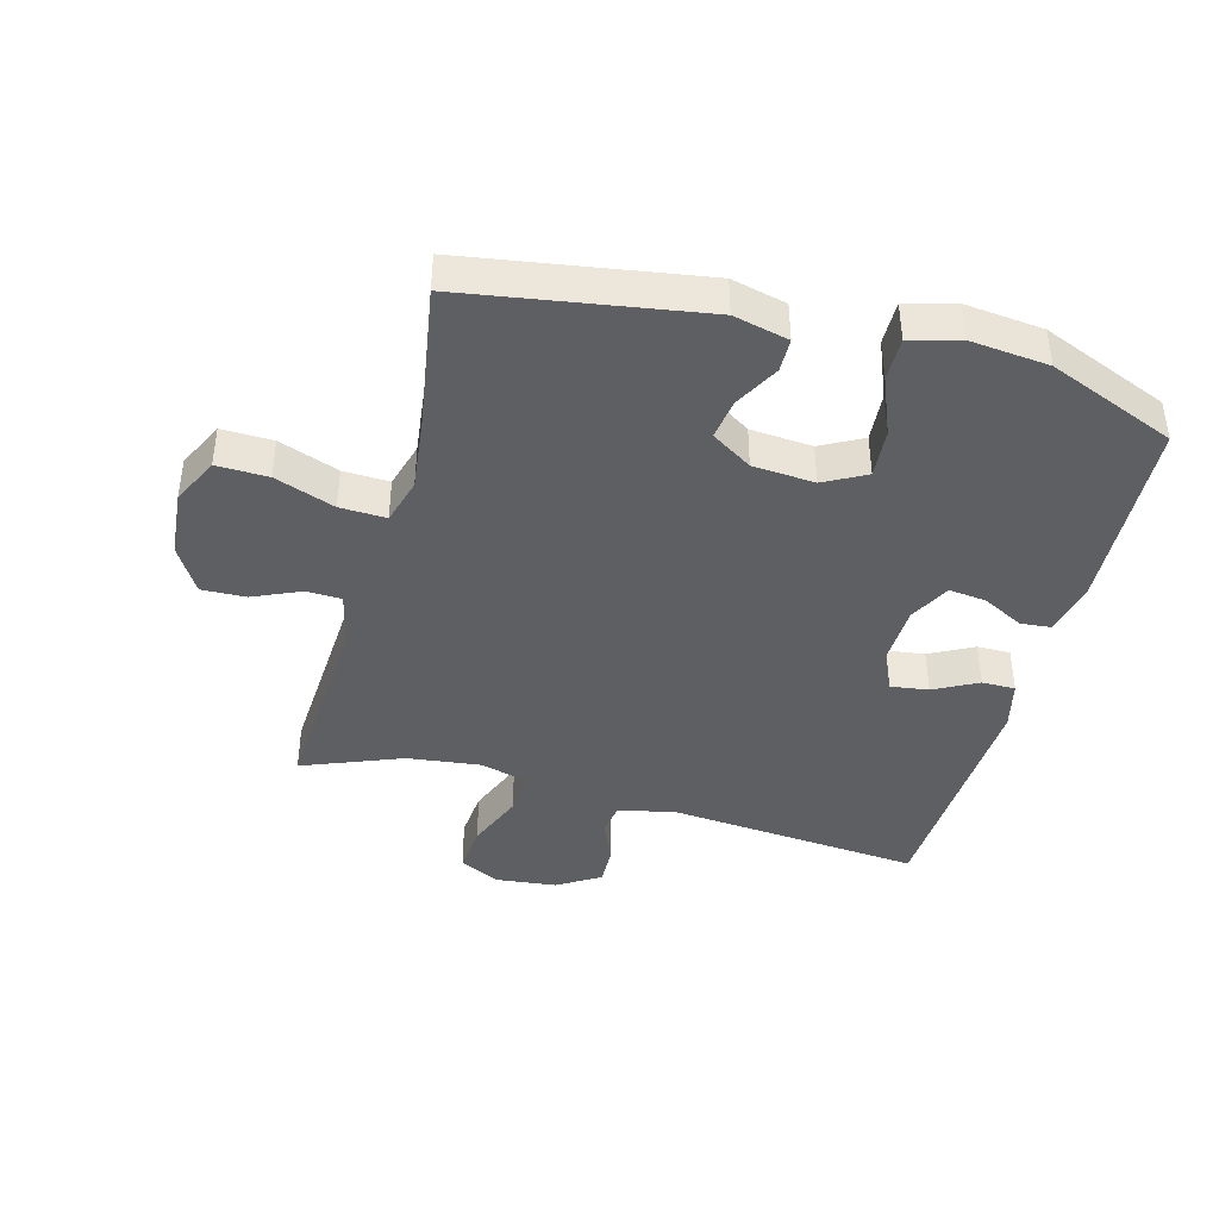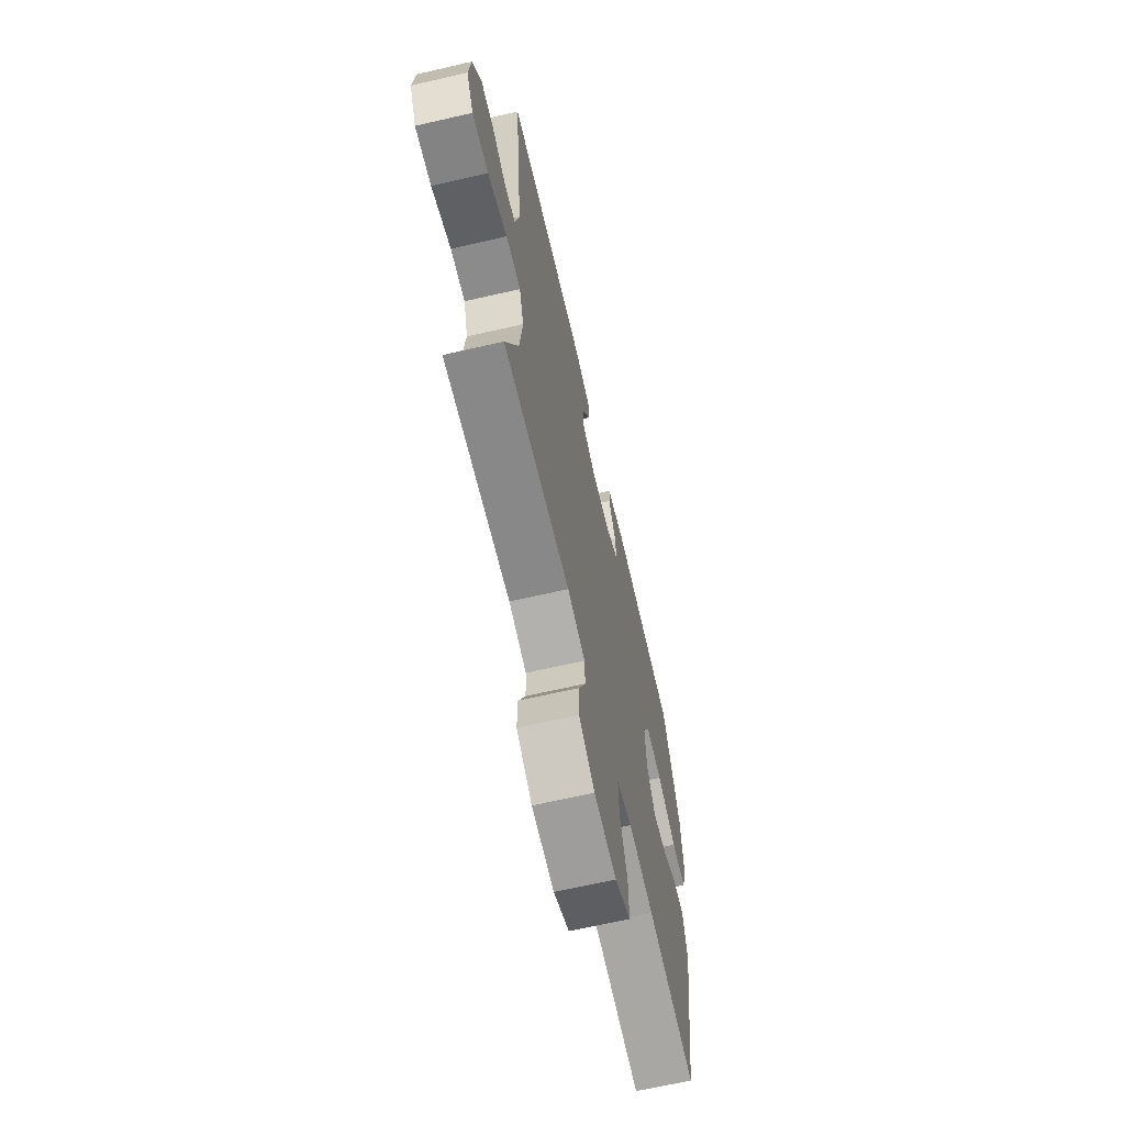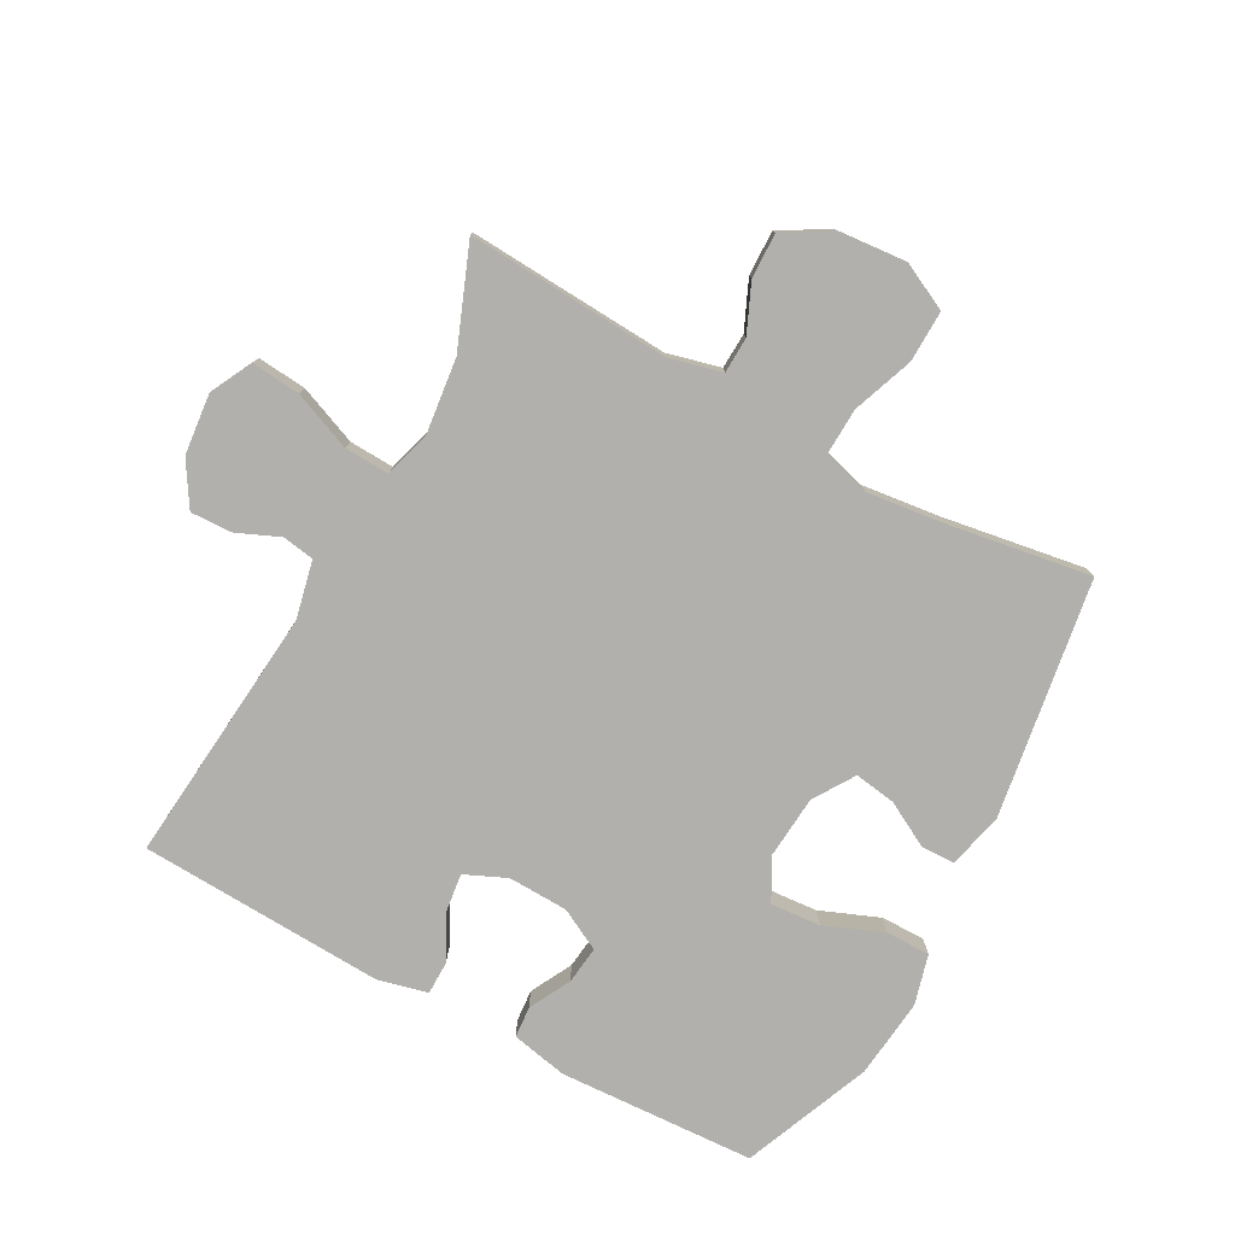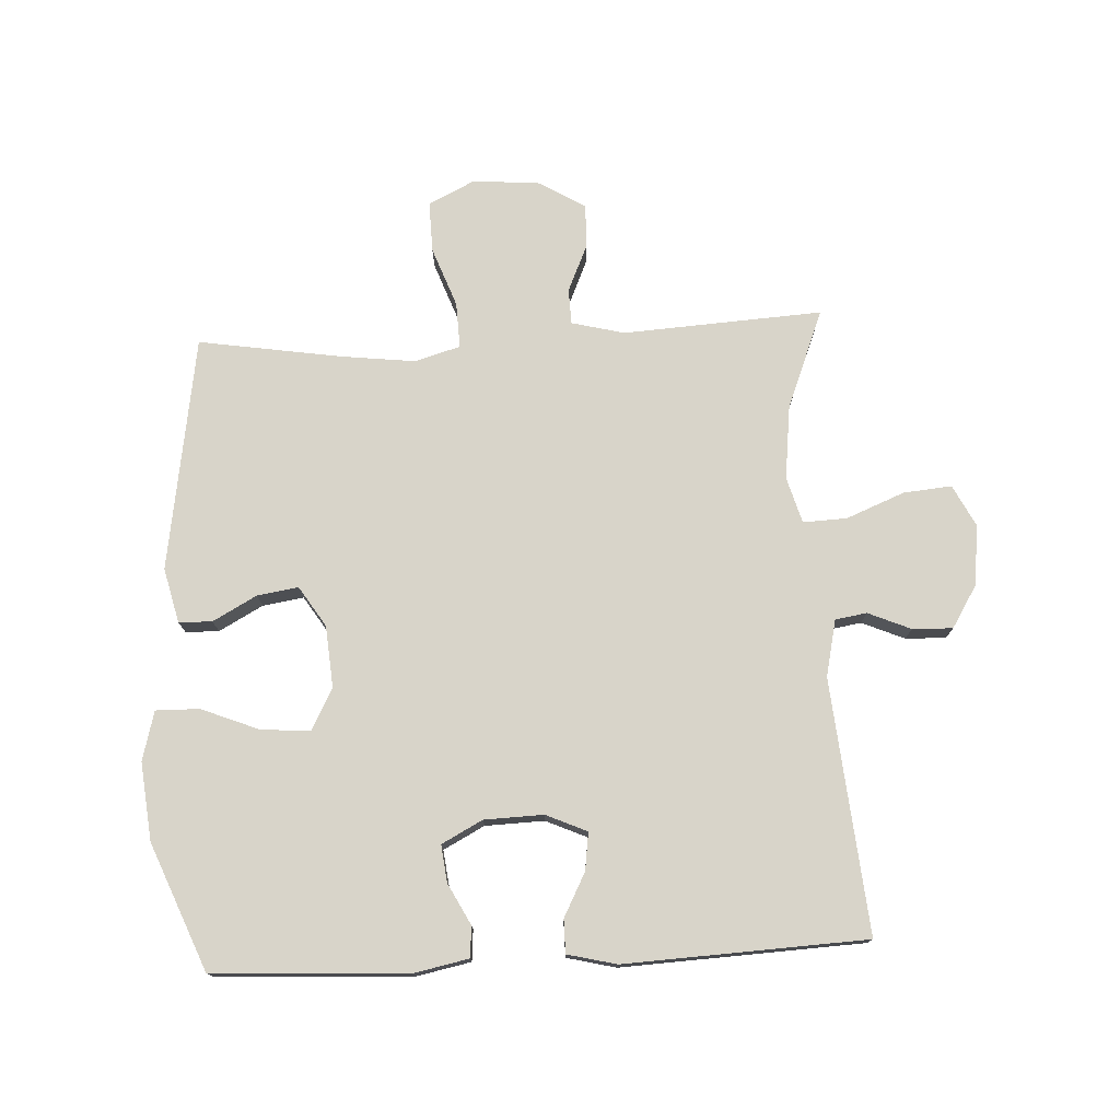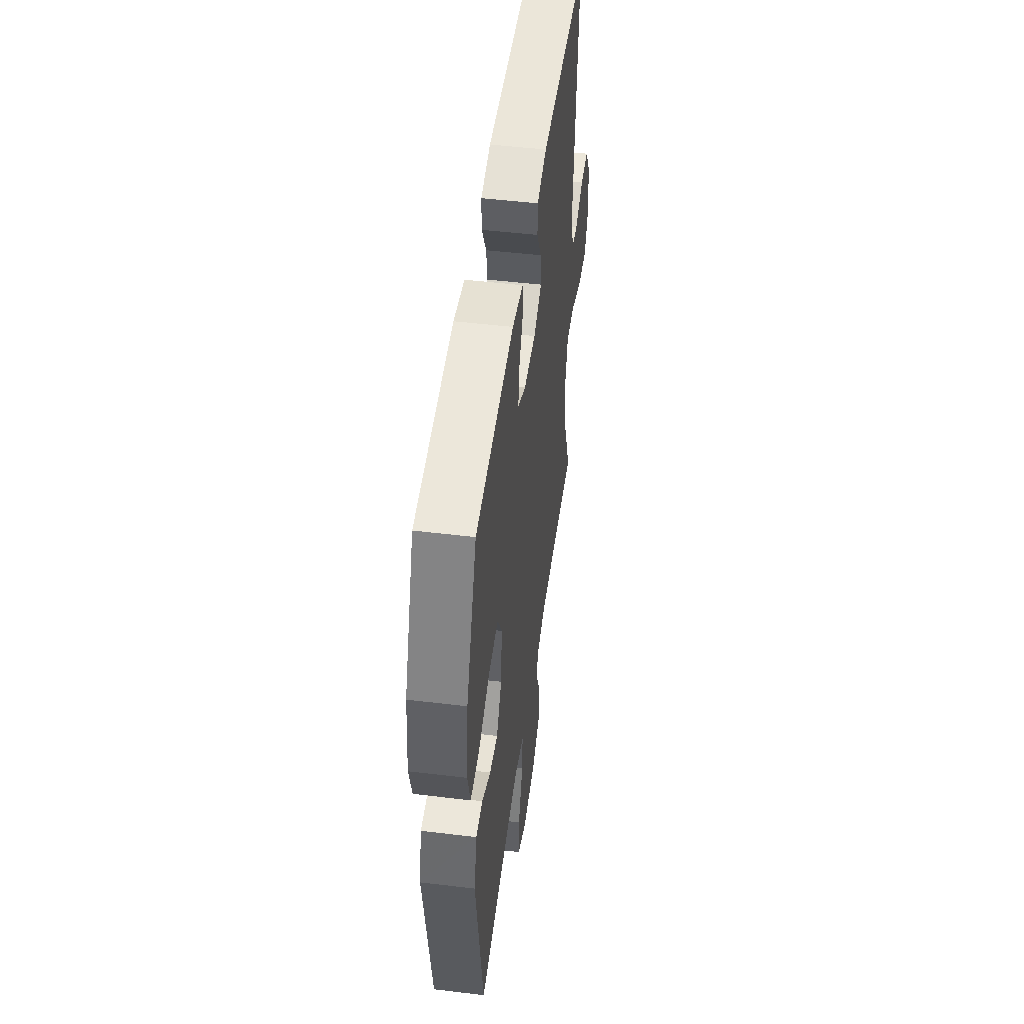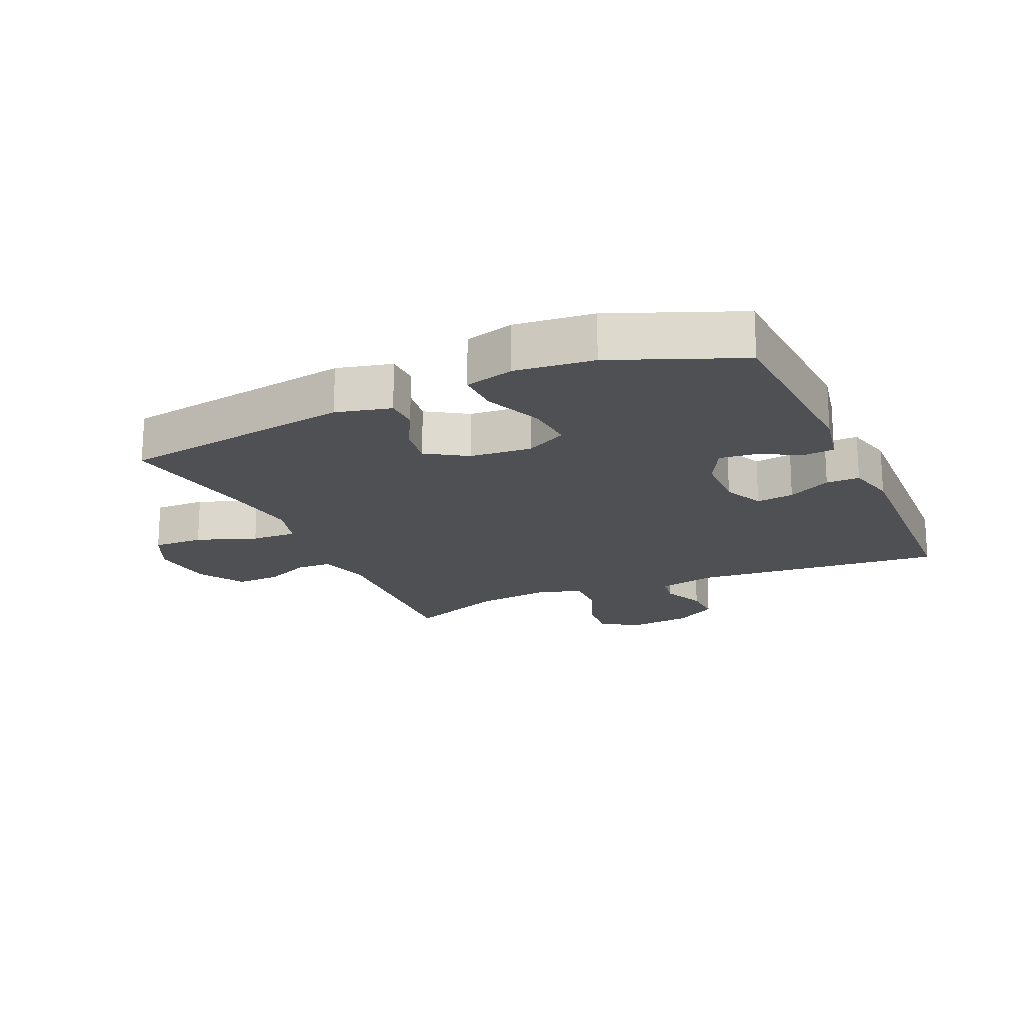
<metadata>
{"format":"obj","ext":"obj","renderer":"f3d","projection":"perspective","resolution":1024,"background":"white","views":[{"elev":-41.4,"azim":-105.0,"up":"+Y"},{"elev":-66.1,"azim":103.0,"up":"+Z"},{"elev":-78.7,"azim":151.4,"up":"+Y"},{"elev":75.7,"azim":-2.9,"up":"+Y"},{"elev":49.7,"azim":-82.4,"up":"+Z"},{"elev":-18.6,"azim":-65.8,"up":"+Y"}]}
</metadata>
<code>
v 0.5 0.07 -0.5
v 0.183 0.07 -0.481
v 0.099 0.07 -0.502
v 0.097 0.07 -0.558
v 0.13 0.07 -0.633
v 0.132 0.07 -0.703
v 0.058 0.07 -0.747
v -0.048 0.07 -0.756
v -0.122 0.07 -0.72
v -0.12 0.07 -0.639
v -0.085 0.07 -0.544
v -0.082 0.07 -0.471
v -0.155 0.07 -0.45
v -0.273 0.07 -0.464
v -0.5 0.07 -0.5
v -0.558 0.07 -0.127
v -0.537 0.07 -0.04
v -0.484 0.07 -0.039
v -0.414 0.07 -0.077
v -0.349 0.07 -0.087
v -0.308 0.07 -0.023
v -0.3 0.07 0.075
v -0.335 0.07 0.141
v -0.413 0.07 0.135
v -0.505 0.07 0.098
v -0.574 0.07 0.097
v -0.595 0.07 0.175
v -0.582 0.07 0.299
v -0.5 0.07 0.5
v -0.193 0.07 0.516
v -0.105 0.07 0.498
v -0.101 0.07 0.449
v -0.135 0.07 0.384
v -0.142 0.07 0.325
v -0.077 0.07 0.291
v 0.017 0.07 0.288
v 0.082 0.07 0.317
v 0.074 0.07 0.377
v 0.038 0.07 0.446
v 0.038 0.07 0.499
v 0.116 0.07 0.518
v 0.5 0.07 0.5
v 0.463 0.07 0.097
v 0.483 0.07 0.007
v 0.533 0.07 -0.001
v 0.601 0.07 0.028
v 0.665 0.07 0.03
v 0.707 0.07 -0.038
v 0.717 0.07 -0.134
v 0.684 0.07 -0.199
v 0.607 0.07 -0.192
v 0.515 0.07 -0.155
v 0.445 0.07 -0.152
v 0.424 0.07 -0.225
v 0.438 0.07 -0.343
v 0.5 0 -0.5
v 0.183 0 -0.481
v 0.099 0 -0.502
v 0.097 0 -0.558
v 0.13 0 -0.633
v 0.132 0 -0.703
v 0.058 0 -0.747
v -0.048 0 -0.756
v -0.122 0 -0.72
v -0.12 0 -0.639
v -0.085 0 -0.544
v -0.082 0 -0.471
v -0.155 0 -0.45
v -0.273 0 -0.464
v -0.5 0 -0.5
v -0.558 0 -0.127
v -0.537 0 -0.04
v -0.484 0 -0.039
v -0.414 0 -0.077
v -0.349 0 -0.087
v -0.308 0 -0.023
v -0.3 0 0.075
v -0.335 0 0.141
v -0.413 0 0.135
v -0.505 0 0.098
v -0.574 0 0.097
v -0.595 0 0.175
v -0.582 0 0.299
v -0.5 0 0.5
v -0.193 0 0.516
v -0.105 0 0.498
v -0.101 0 0.449
v -0.135 0 0.384
v -0.142 0 0.325
v -0.077 0 0.291
v 0.017 0 0.288
v 0.082 0 0.317
v 0.074 0 0.377
v 0.038 0 0.446
v 0.038 0 0.499
v 0.116 0 0.518
v 0.5 0 0.5
v 0.463 0 0.097
v 0.483 0 0.007
v 0.533 0 -0.001
v 0.601 0 0.028
v 0.665 0 0.03
v 0.707 0 -0.038
v 0.717 0 -0.134
v 0.684 0 -0.199
v 0.607 0 -0.192
v 0.515 0 -0.155
v 0.445 0 -0.152
v 0.424 0 -0.225
v 0.438 0 -0.343
f 50 51 52
f 49 50 52
f 48 49 52
f 47 48 52
f 46 47 52
f 45 46 52
f 44 45 52 53
f 43 44 53 54
f 42 43 54
f 41 42 54
f 40 41 54
f 39 40 54
f 38 39 54
f 31 32 33
f 30 31 33
f 29 30 33
f 28 29 33
f 27 28 33
f 26 27 33
f 25 26 33
f 24 25 33
f 23 24 33 34
f 22 23 34 35
f 17 18 19
f 16 17 19
f 15 16 19
f 14 15 19
f 13 14 19 20
f 12 13 20 21
f 9 10 11
f 8 9 11
f 7 8 11
f 6 7 11
f 5 6 11
f 4 5 11
f 3 4 11 12
f 22 35 36
f 21 22 36
f 12 21 36
f 3 12 36
f 2 3 36
f 37 38 54 55
f 36 37 55
f 2 36 55
f 1 2 55
f 107 106 105
f 107 105 104
f 107 104 103
f 107 103 102
f 107 102 101
f 107 101 100
f 108 107 100 99
f 109 108 99 98
f 109 98 97
f 109 97 96
f 109 96 95
f 109 95 94
f 109 94 93
f 88 87 86
f 88 86 85
f 88 85 84
f 88 84 83
f 88 83 82
f 88 82 81
f 88 81 80
f 88 80 79
f 89 88 79 78
f 90 89 78 77
f 74 73 72
f 74 72 71
f 74 71 70
f 74 70 69
f 75 74 69 68
f 76 75 68 67
f 66 65 64
f 66 64 63
f 66 63 62
f 66 62 61
f 66 61 60
f 66 60 59
f 67 66 59 58
f 91 90 77
f 91 77 76
f 91 76 67
f 91 67 58
f 91 58 57
f 110 109 93 92
f 110 92 91
f 110 91 57
f 110 57 56
f 1 56 57 2
f 2 57 58 3
f 3 58 59 4
f 4 59 60 5
f 5 60 61 6
f 6 61 62 7
f 7 62 63 8
f 8 63 64 9
f 9 64 65 10
f 10 65 66 11
f 11 66 67 12
f 12 67 68 13
f 13 68 69 14
f 14 69 70 15
f 15 70 71 16
f 16 71 72 17
f 17 72 73 18
f 18 73 74 19
f 19 74 75 20
f 20 75 76 21
f 21 76 77 22
f 22 77 78 23
f 23 78 79 24
f 24 79 80 25
f 25 80 81 26
f 26 81 82 27
f 27 82 83 28
f 28 83 84 29
f 29 84 85 30
f 30 85 86 31
f 31 86 87 32
f 32 87 88 33
f 33 88 89 34
f 34 89 90 35
f 35 90 91 36
f 36 91 92 37
f 37 92 93 38
f 38 93 94 39
f 39 94 95 40
f 40 95 96 41
f 41 96 97 42
f 42 97 98 43
f 43 98 99 44
f 44 99 100 45
f 45 100 101 46
f 46 101 102 47
f 47 102 103 48
f 48 103 104 49
f 49 104 105 50
f 50 105 106 51
f 51 106 107 52
f 52 107 108 53
f 53 108 109 54
f 54 109 110 55
f 55 110 56 1

</code>
